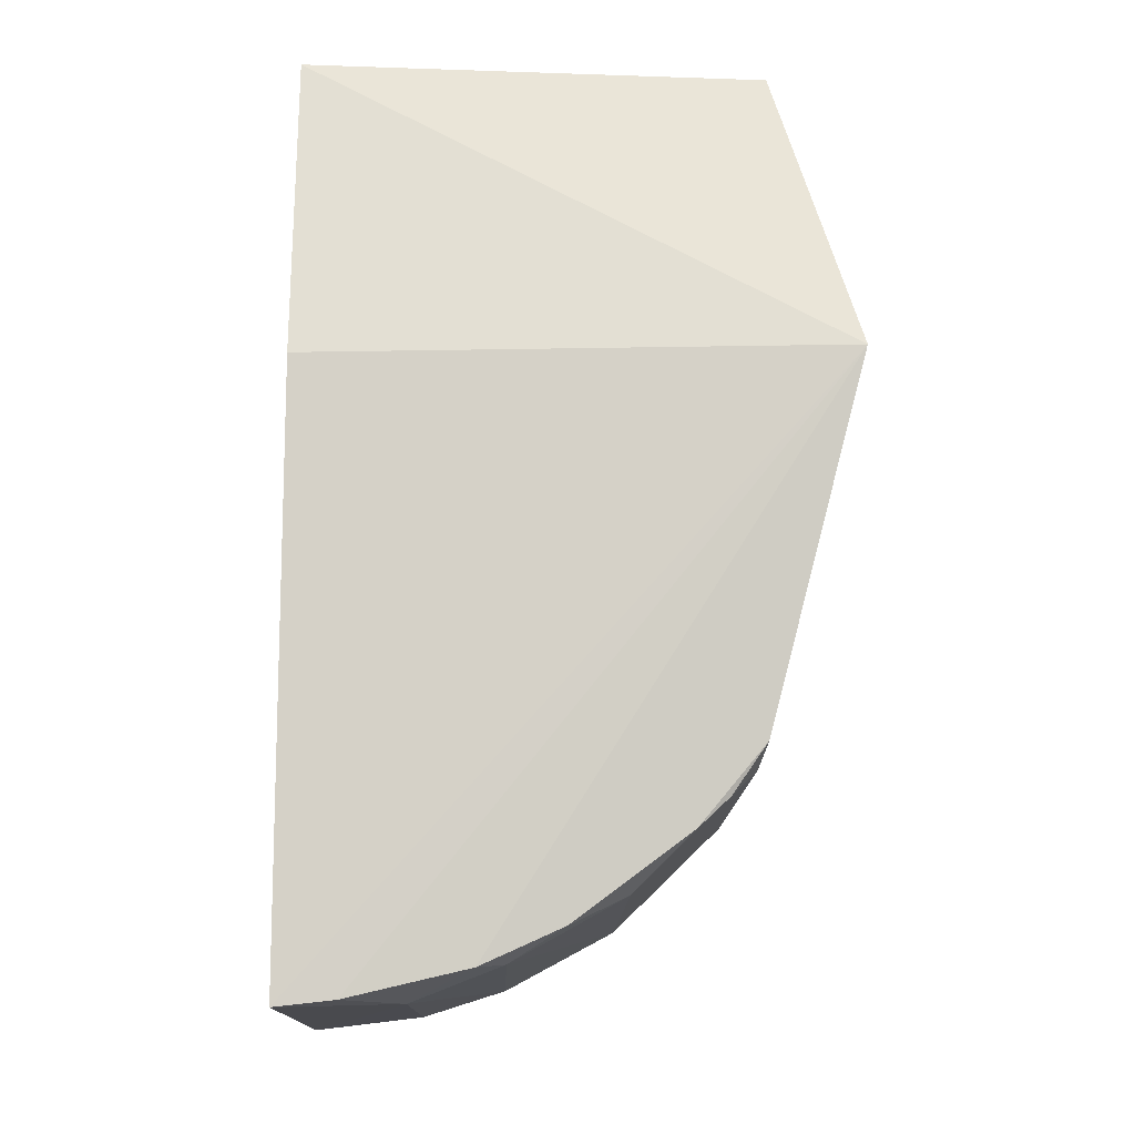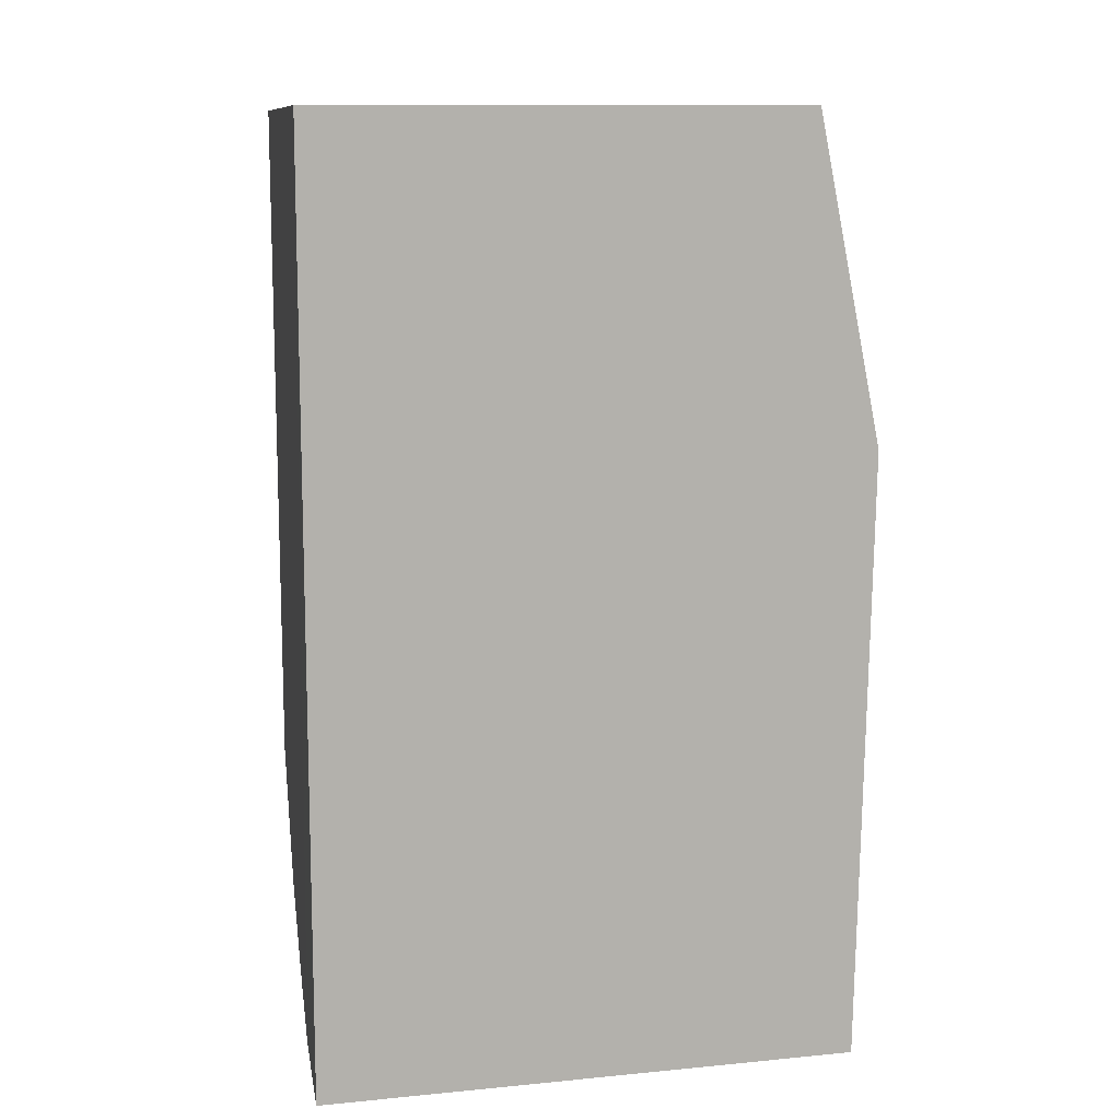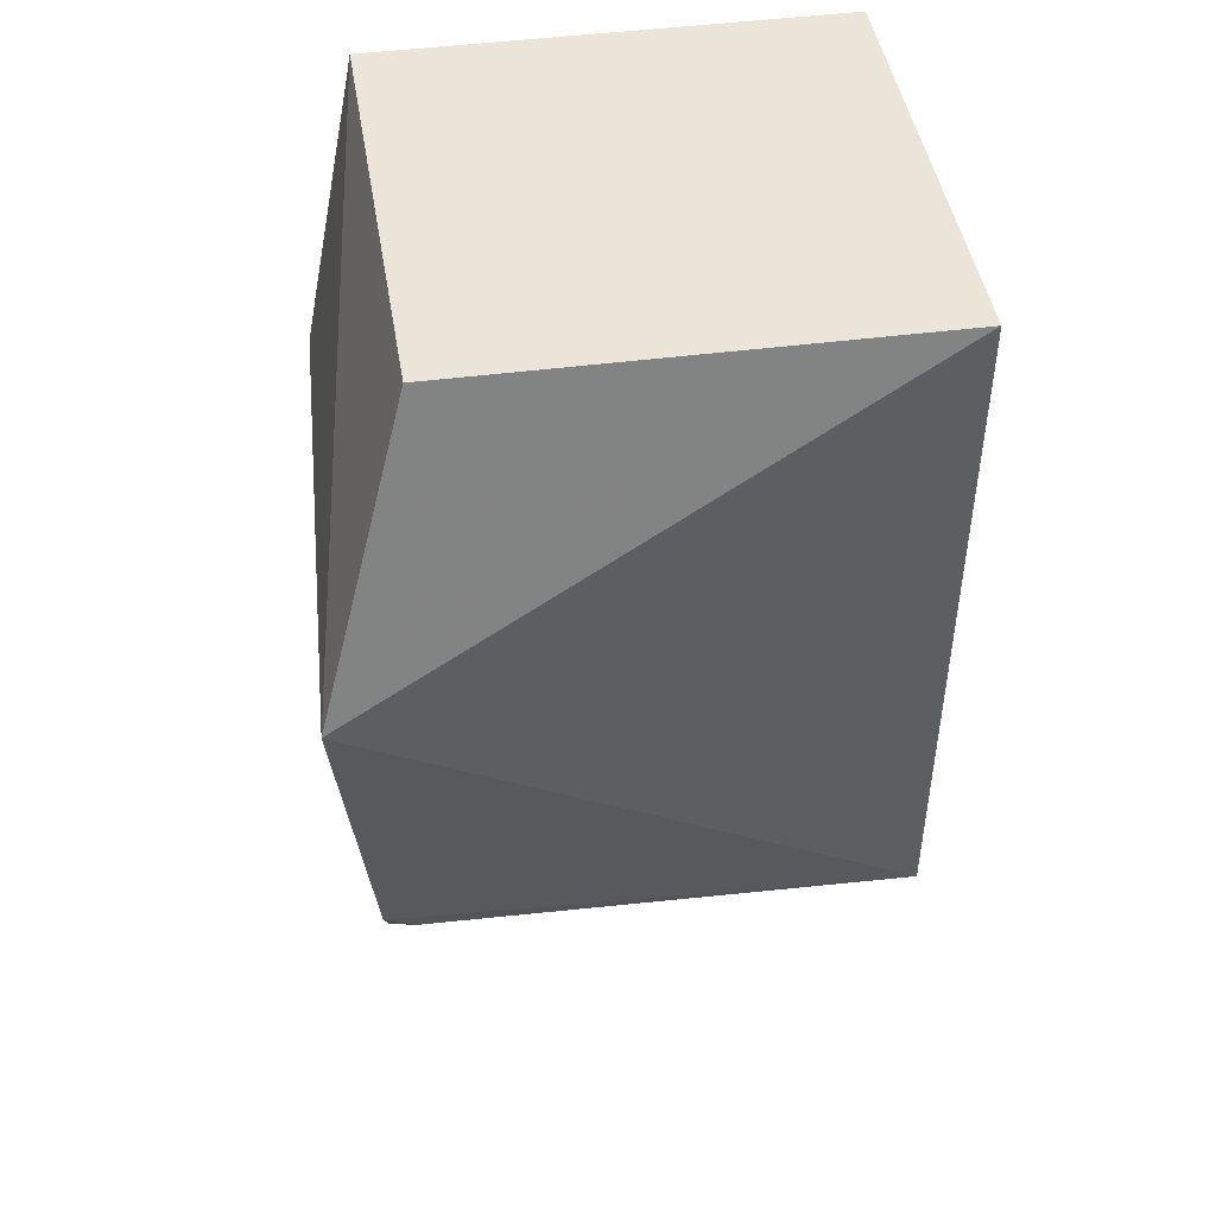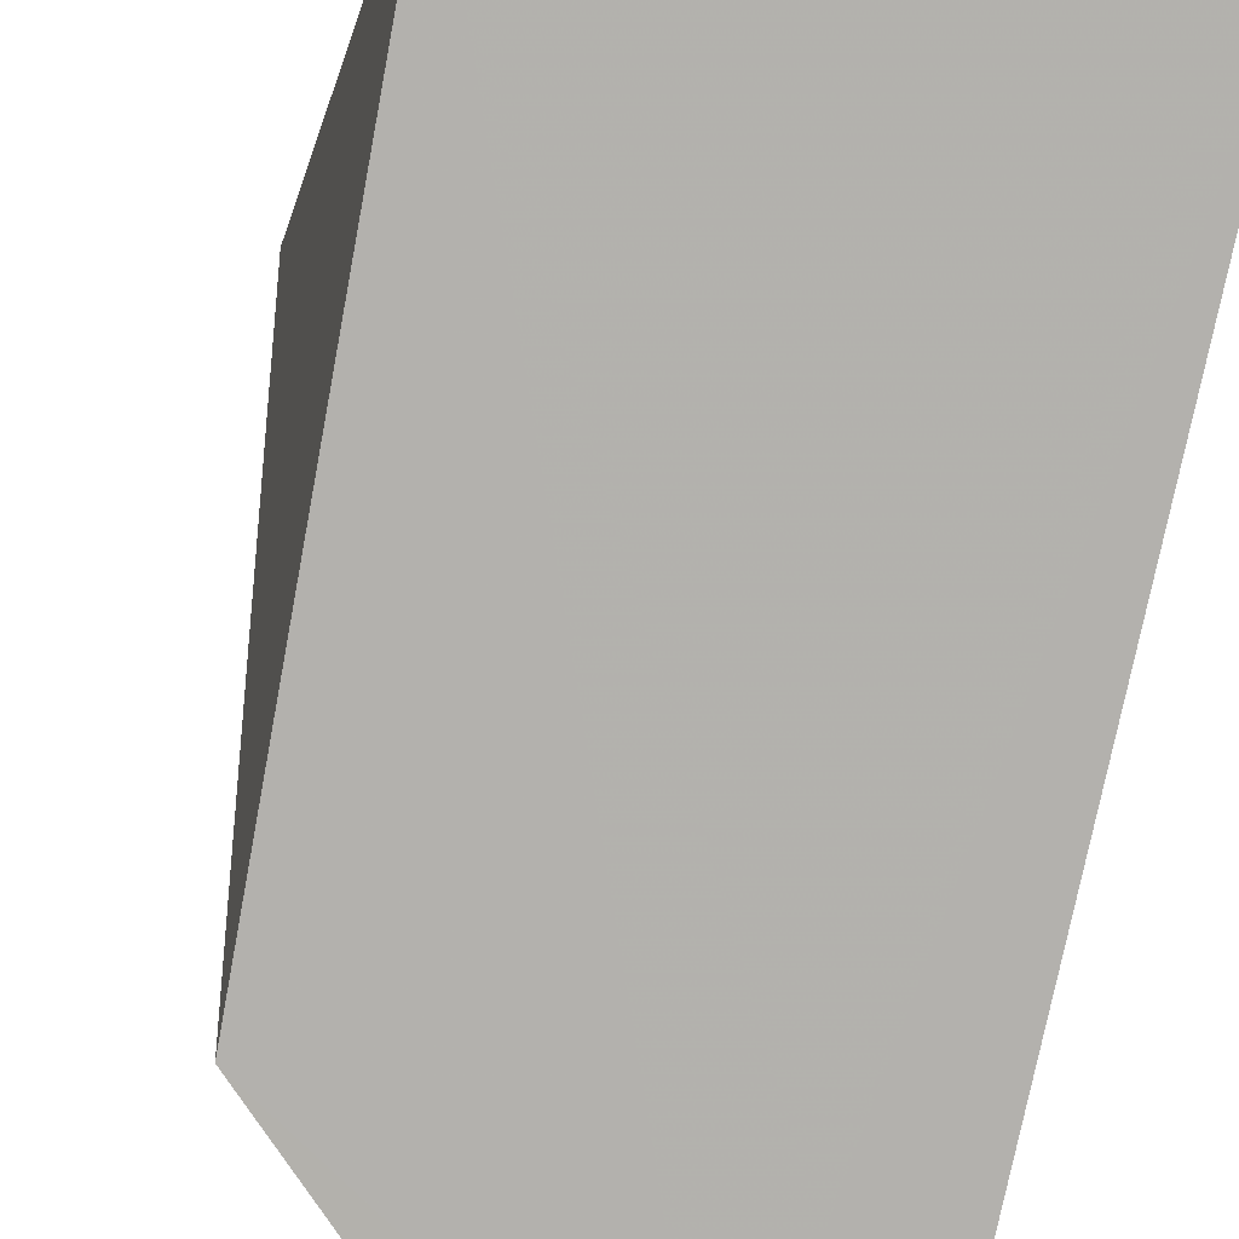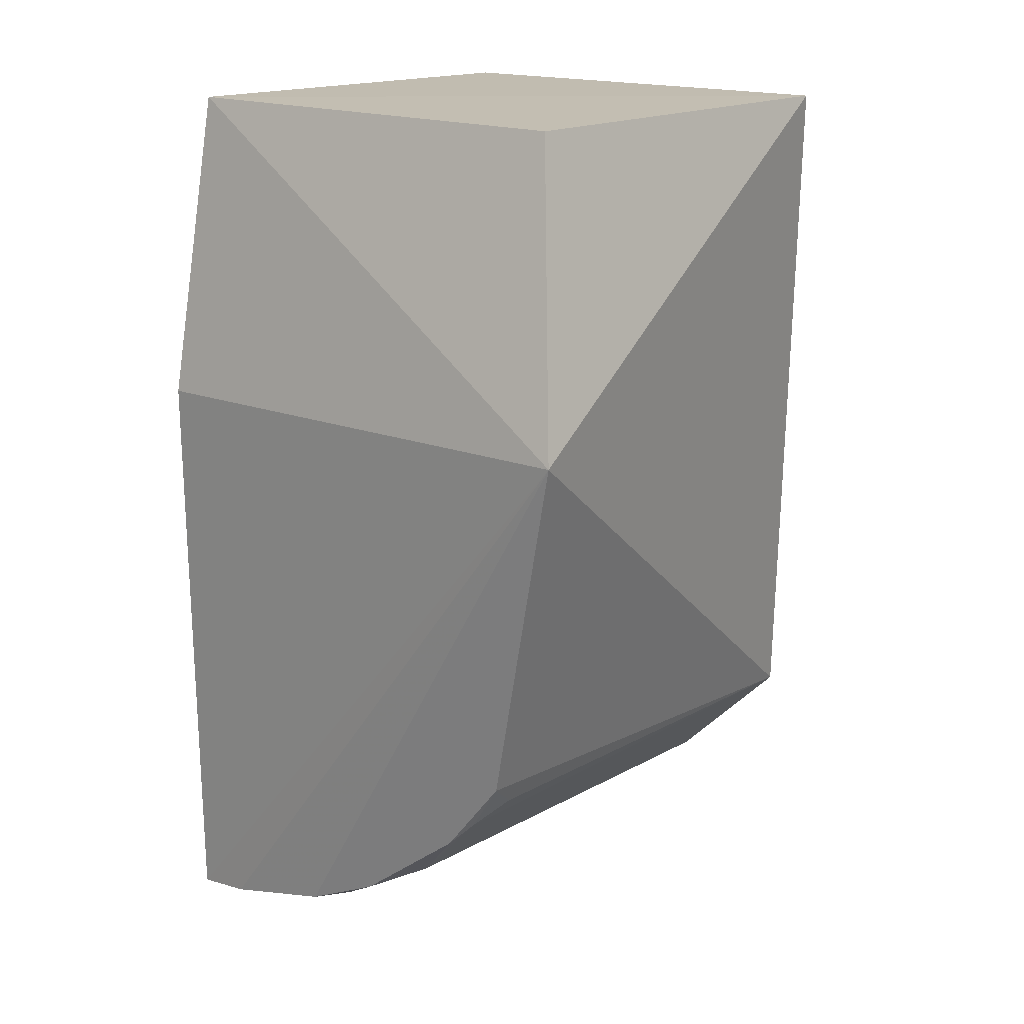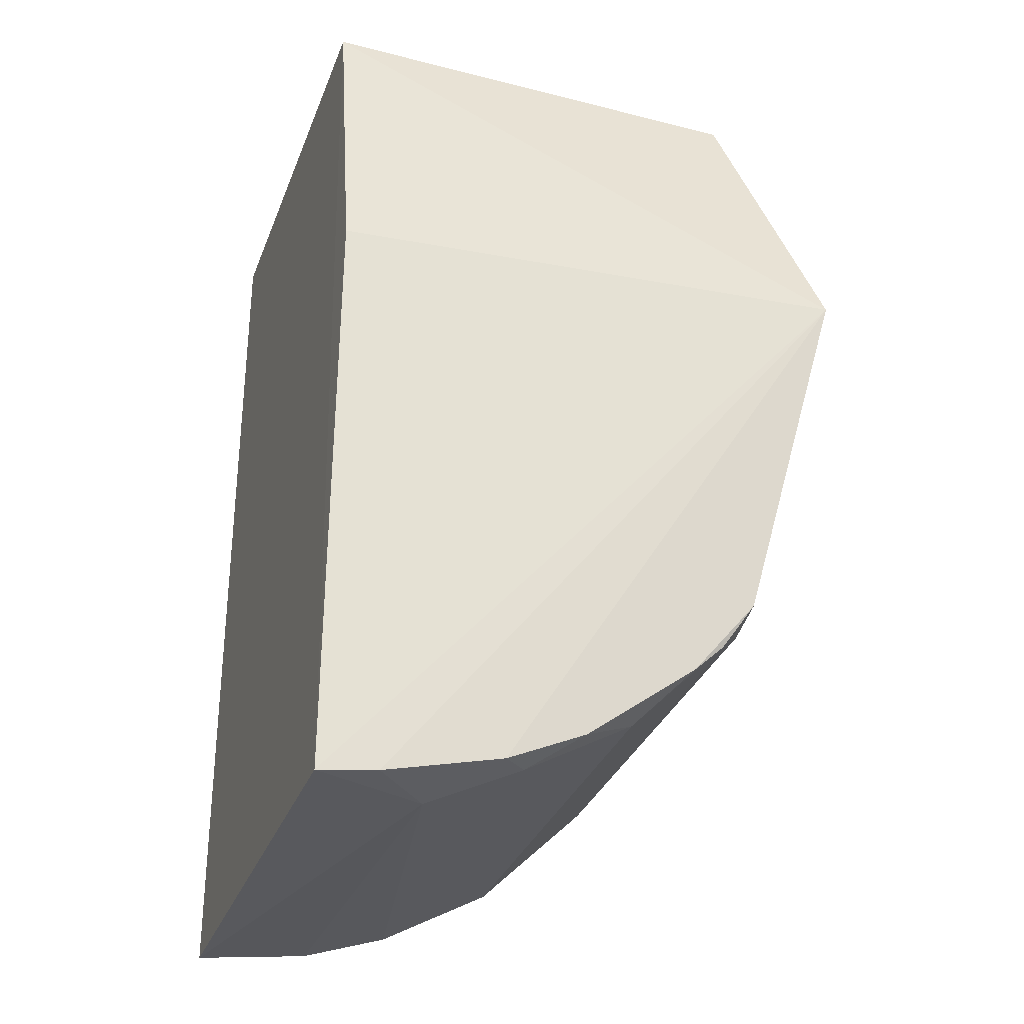
<metadata>
{"format":"obj","ext":"obj","renderer":"f3d","projection":"perspective","resolution":1024,"background":"white","views":[{"elev":-12.0,"azim":-1.7,"up":"+Y"},{"elev":11.3,"azim":-99.9,"up":"+Y"},{"elev":44.4,"azim":81.1,"up":"+Y"},{"elev":-79.3,"azim":168.0,"up":"+Z"},{"elev":16.1,"azim":38.7,"up":"+Y"},{"elev":-29.9,"azim":-18.7,"up":"+Y"}]}
</metadata>
<code>
v 0.02174 0.001222 0.06335
v 0.01807 -0.01303 0.06194
v 0.0182 -0.01419 0.04132
v 0.000699 0.01339 0.04134
v 0.000699 0.001047 0.06232
v 0.01895 0.01319 0.04133
v 0.0006416 -0.02233 0.06187
v 0.000699 0.01339 0.05985
v 0.005284 -0.02236 0.04131
v 0.007723 -0.02097 0.06194
v 0.01868 0.01304 0.05972
v 0.0006624 -0.02292 0.04134
v 0.002977 -0.02208 0.06196
v 0.01351 -0.01874 0.04133
v 0.005262 -0.02217 0.0596
v 0.01671 -0.01499 0.06173
v 0.008785 -0.02084 0.06081
v 0.01778 -0.01393 0.06074
v 0.01548 -0.01614 0.06181
v 0.00883 -0.02125 0.04133
v 0.01093 -0.01952 0.06182
v 0.01319 -0.0184 0.06068
f 1 2 3
f 6 1 3
f 7 1 5
f 8 5 1
f 8 7 5
f 8 4 7
f 8 6 4
f 9 6 3
f 9 4 6
f 11 8 1
f 11 1 6
f 11 6 8
f 12 7 4
f 12 4 9
f 13 10 1
f 13 1 7
f 14 9 3
f 15 10 13
f 15 12 9
f 15 13 7
f 15 7 12
f 16 14 3
f 17 10 15
f 18 16 3
f 18 3 2
f 18 2 16
f 19 16 2
f 19 2 1
f 20 17 15
f 20 15 9
f 20 9 14
f 20 14 17
f 21 10 17
f 21 19 1
f 21 1 10
f 22 14 16
f 22 16 19
f 22 19 21
f 22 21 17
f 22 17 14

</code>
